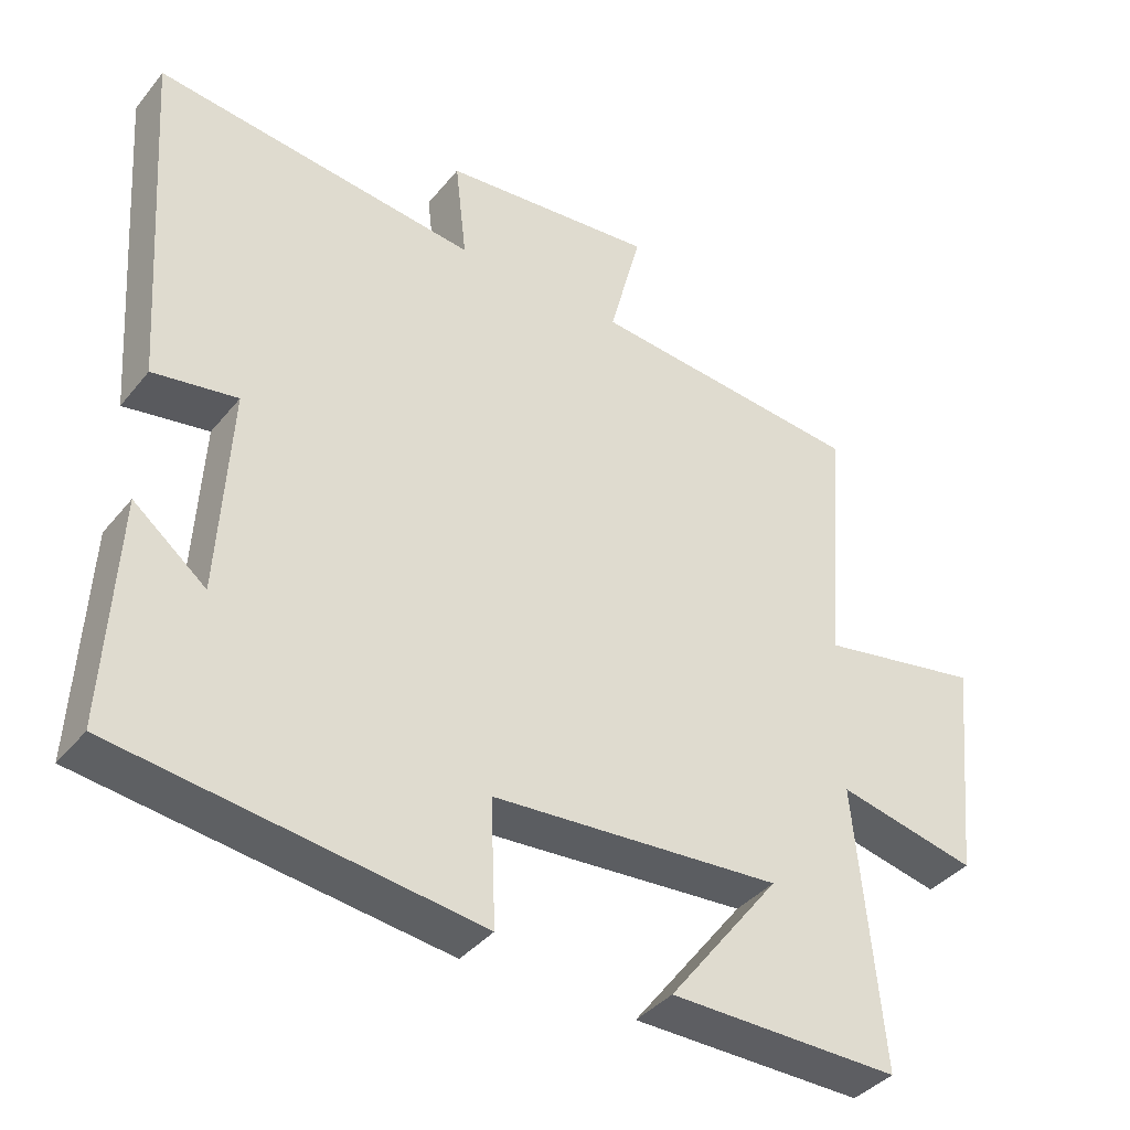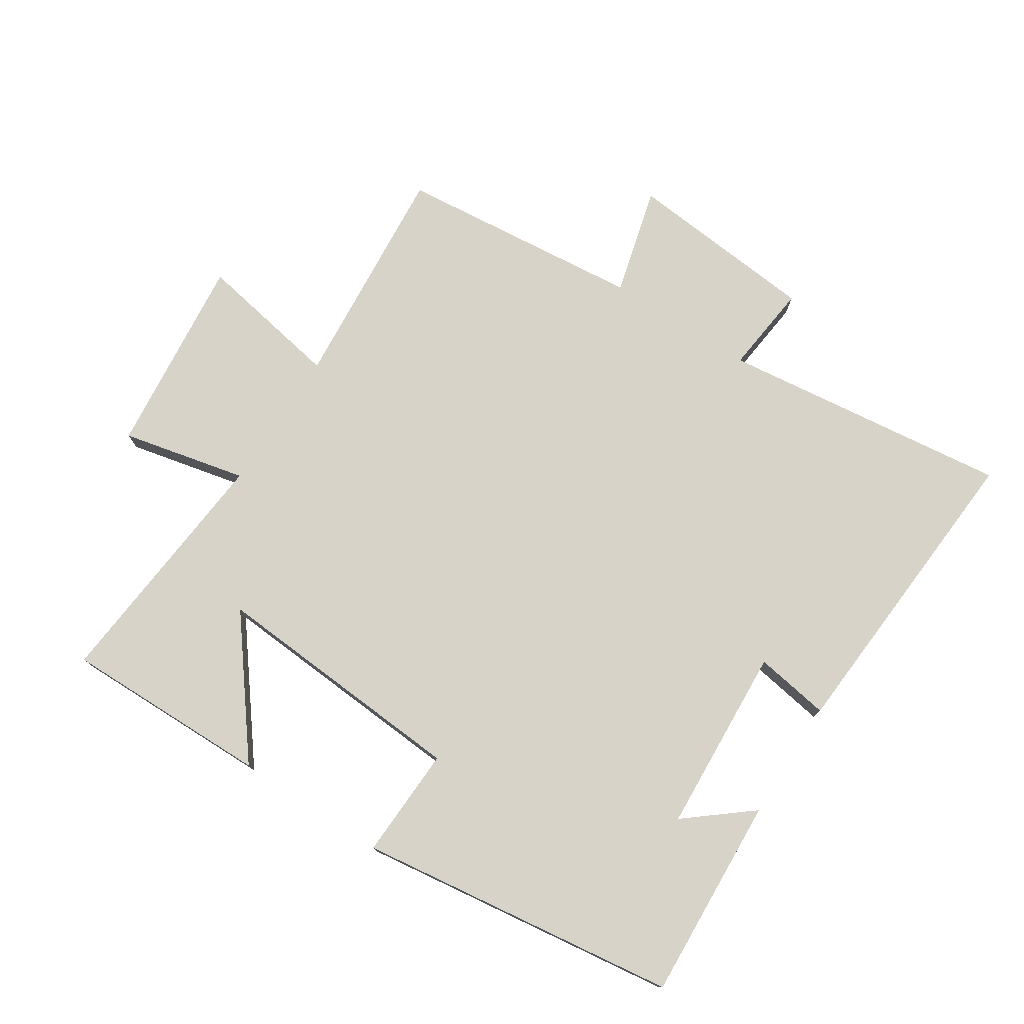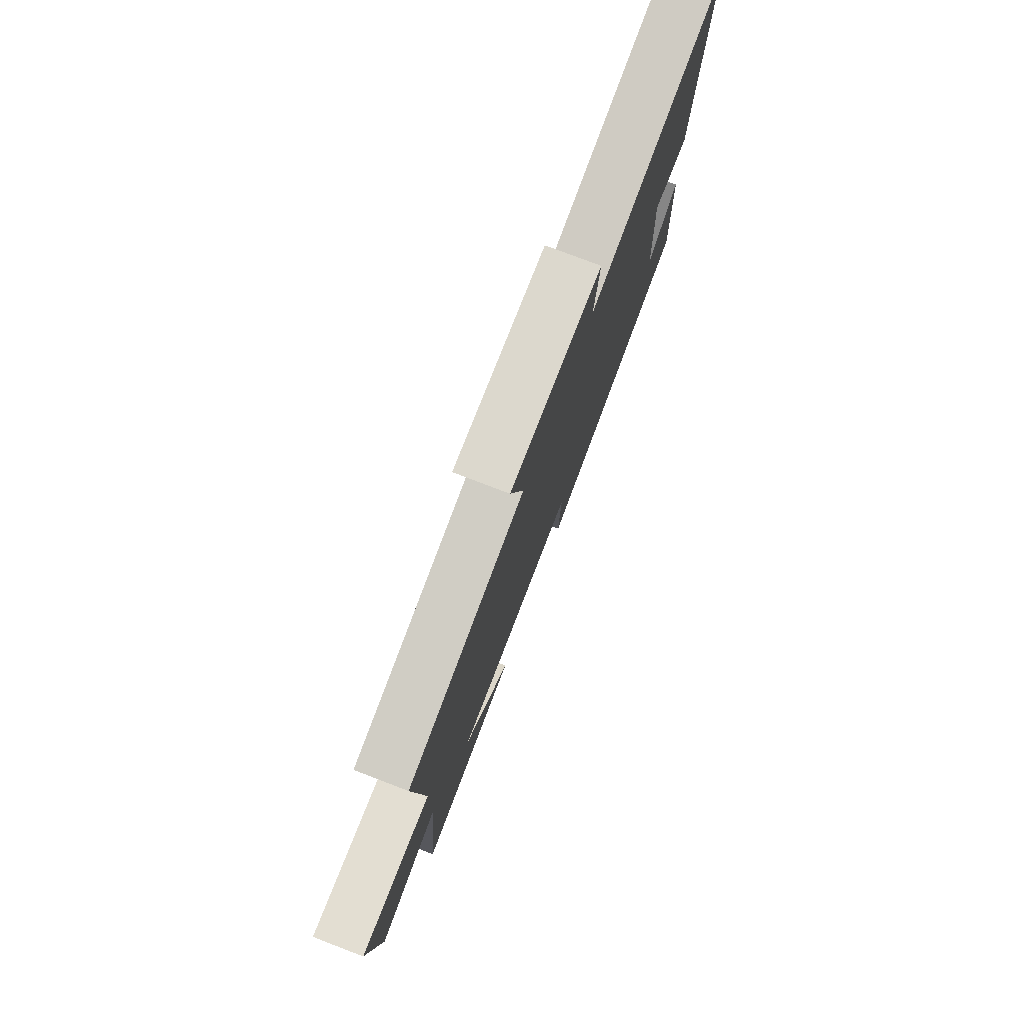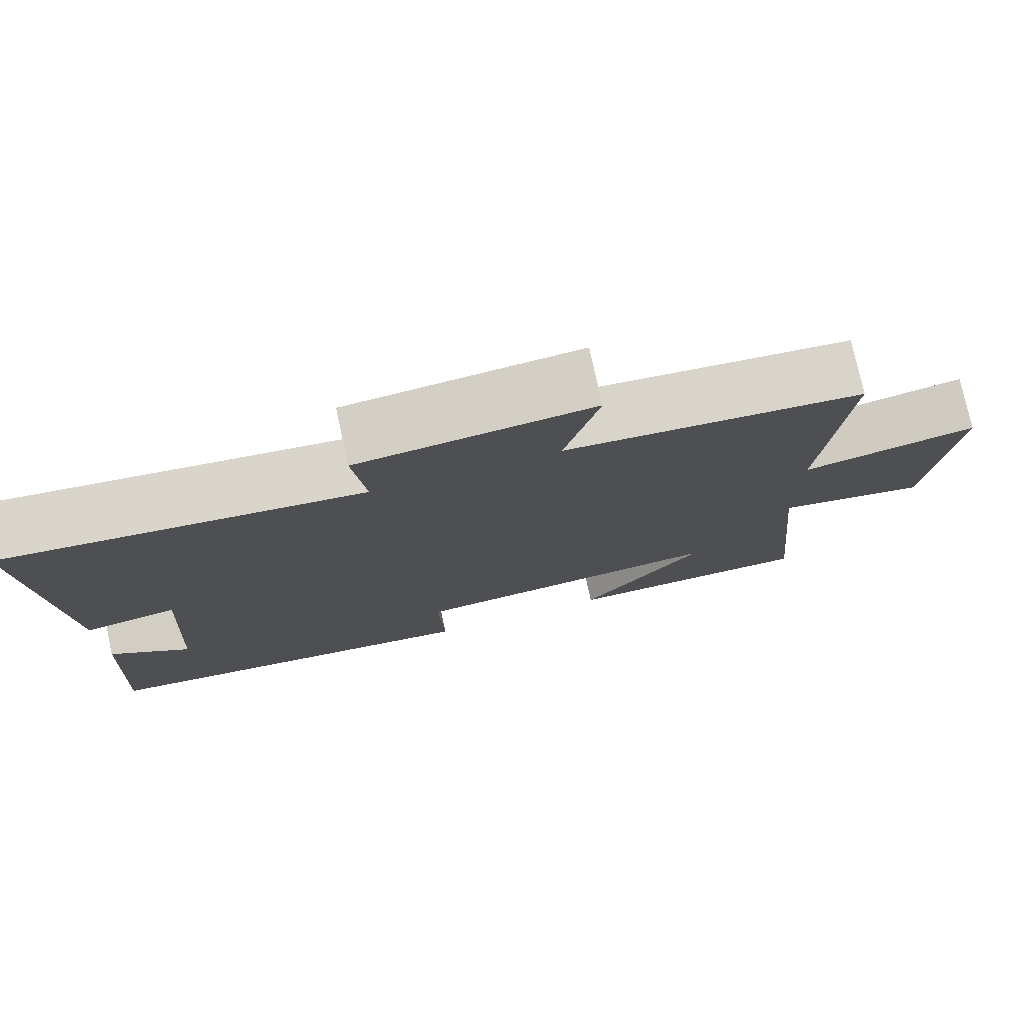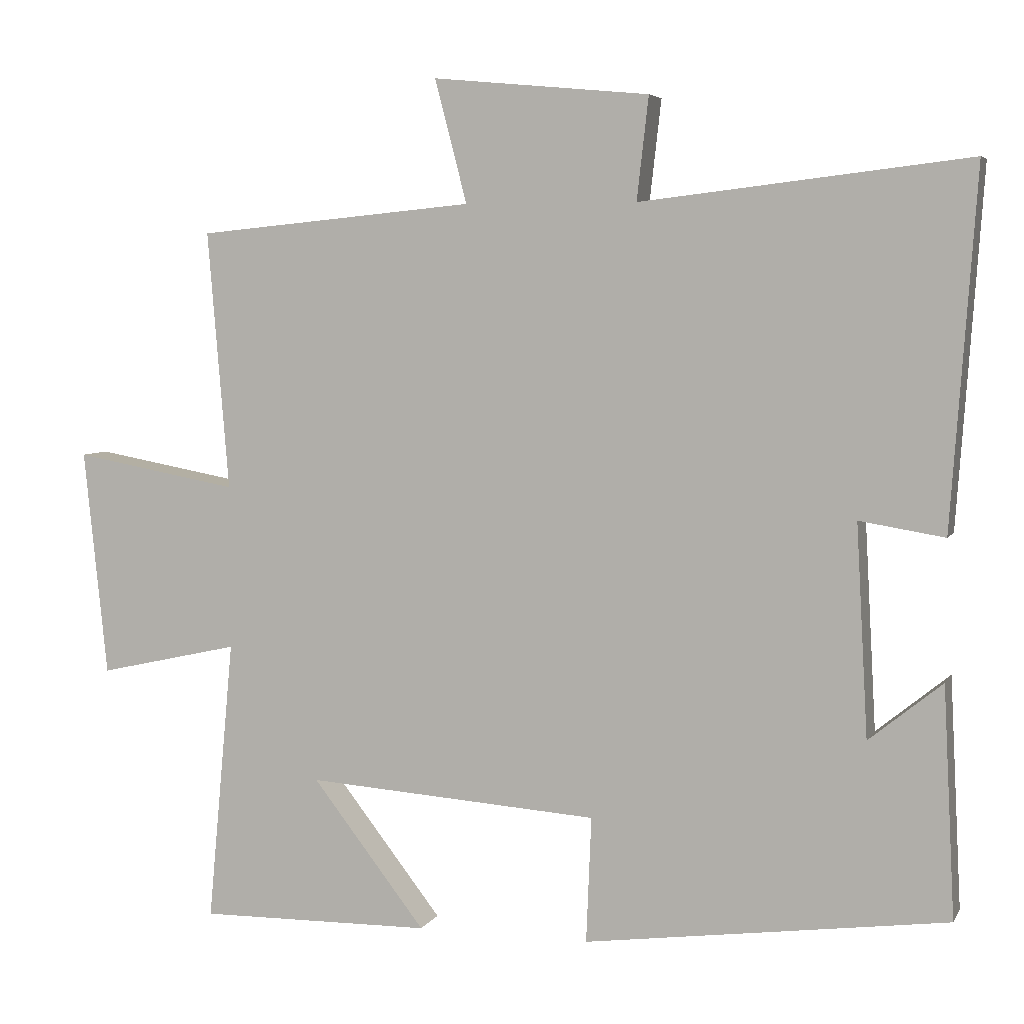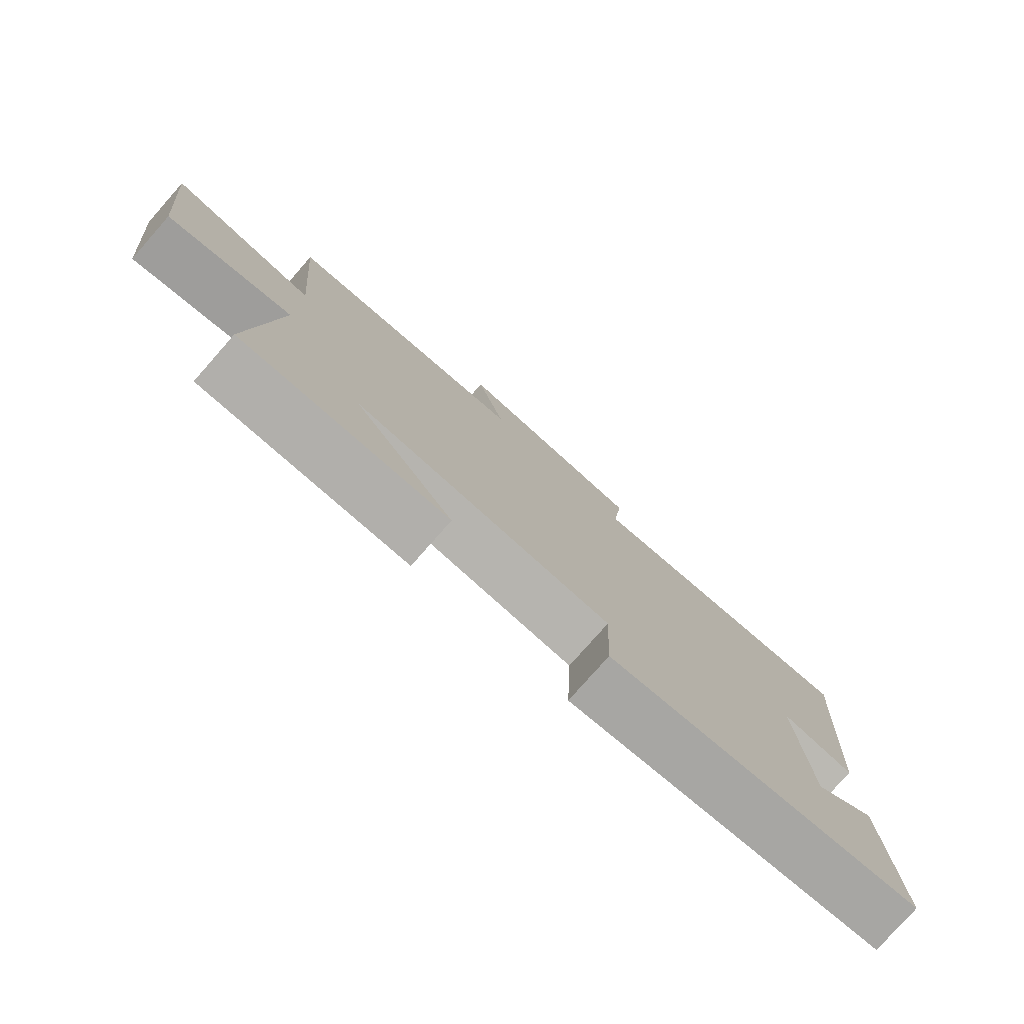
<metadata>
{"format":"obj","ext":"obj","renderer":"f3d","projection":"perspective","resolution":1024,"background":"white","views":[{"elev":-38.7,"azim":-34.6,"up":"+Z"},{"elev":76.4,"azim":-147.1,"up":"+Y"},{"elev":78.0,"azim":110.9,"up":"+Z"},{"elev":76.8,"azim":-12.4,"up":"+Z"},{"elev":5.3,"azim":-162.8,"up":"+Z"},{"elev":-78.7,"azim":138.6,"up":"+Z"}]}
</metadata>
<code>
v -0.534 0.07 0.553
v -0.087 0.07 0.5
v -0.103 0.07 0.64
v 0.193 0.07 0.668
v 0.149 0.07 0.5
v 0.529 0.07 0.463
v 0.5 0.07 0.109
v 0.725 0.07 0.15
v 0.693 0.07 -0.16
v 0.5 0.07 -0.117
v 0.536 0.07 -0.504
v 0.217 0.07 -0.5
v 0.372 0.07 -0.3
v -0.028 0.07 -0.328
v -0.021 0.07 -0.5
v -0.516 0.07 -0.434
v -0.5 0.07 -0.12
v -0.4 0.07 -0.201
v -0.384 0.07 0.087
v -0.5 0.07 0.068
v -0.534 0 0.553
v -0.087 0 0.5
v -0.103 0 0.64
v 0.193 0 0.668
v 0.149 0 0.5
v 0.529 0 0.463
v 0.5 0 0.109
v 0.725 0 0.15
v 0.693 0 -0.16
v 0.5 0 -0.117
v 0.536 0 -0.504
v 0.217 0 -0.5
v 0.372 0 -0.3
v -0.028 0 -0.328
v -0.021 0 -0.5
v -0.516 0 -0.434
v -0.5 0 -0.12
v -0.4 0 -0.201
v -0.384 0 0.087
v -0.5 0 0.068
f 19 20 1 2
f 18 19 2
f 16 17 18
f 14 15 16 18
f 13 14 18 2
f 11 12 13
f 13 2 3
f 11 13 3
f 10 11 3
f 7 8 9 10
f 7 10 3
f 5 6 7
f 5 7 3
f 3 4 5
f 22 21 40 39
f 22 39 38
f 38 37 36
f 38 36 35 34
f 22 38 34 33
f 33 32 31
f 23 22 33
f 23 33 31
f 23 31 30
f 30 29 28 27
f 23 30 27
f 27 26 25
f 23 27 25
f 25 24 23
f 1 21 22 2
f 2 22 23 3
f 3 23 24 4
f 4 24 25 5
f 5 25 26 6
f 6 26 27 7
f 7 27 28 8
f 8 28 29 9
f 9 29 30 10
f 10 30 31 11
f 11 31 32 12
f 12 32 33 13
f 13 33 34 14
f 14 34 35 15
f 15 35 36 16
f 16 36 37 17
f 17 37 38 18
f 18 38 39 19
f 19 39 40 20
f 20 40 21 1

</code>
